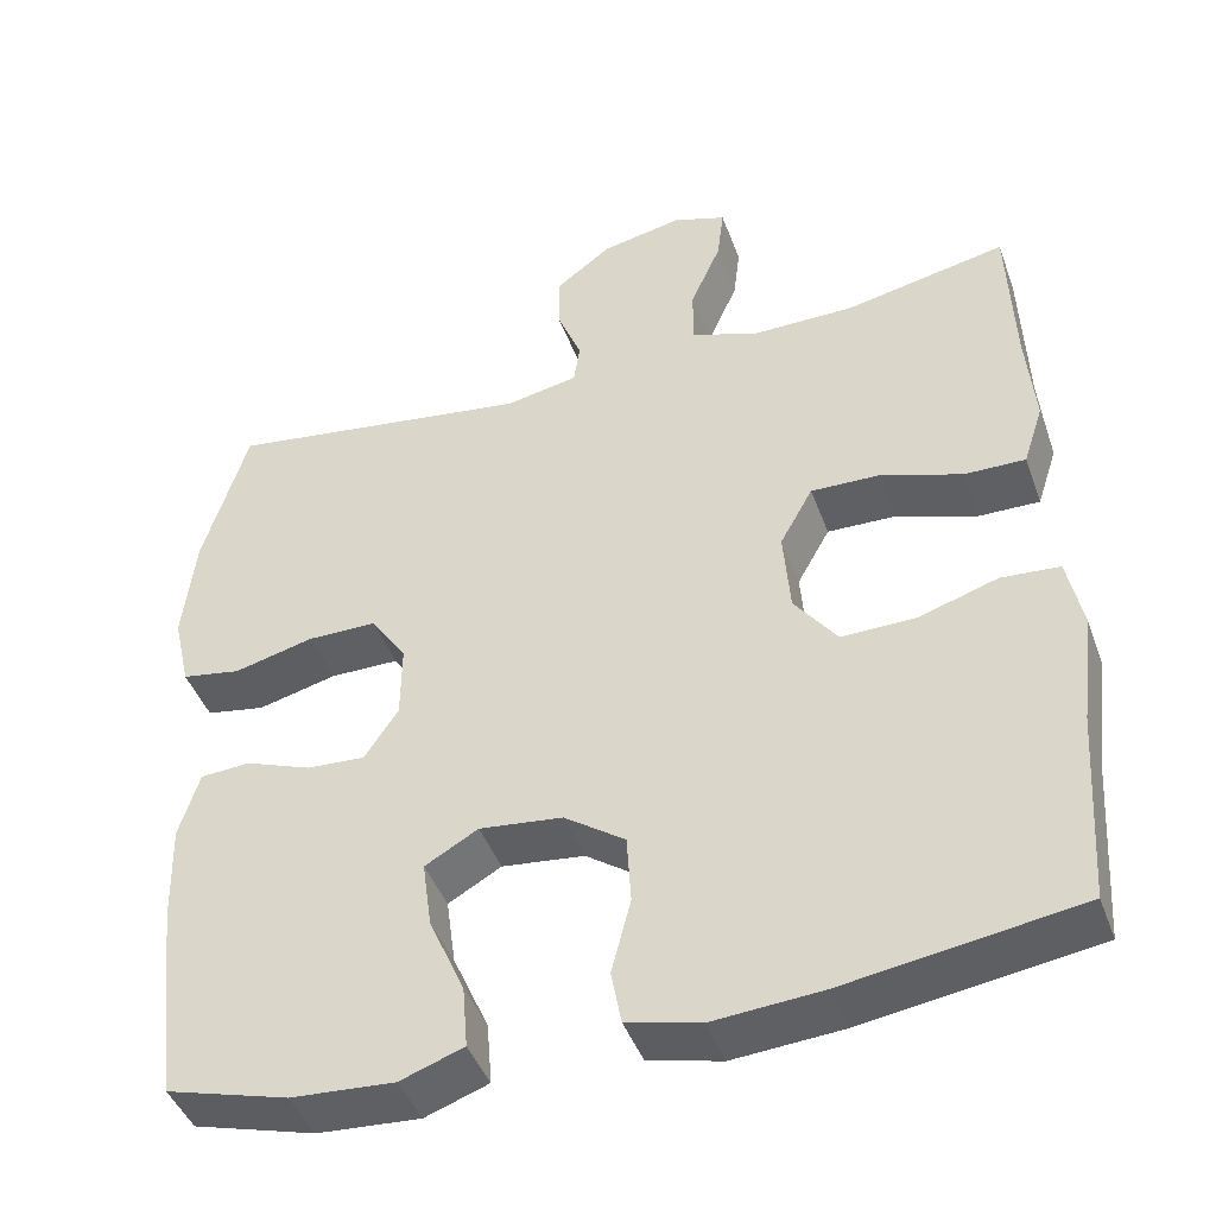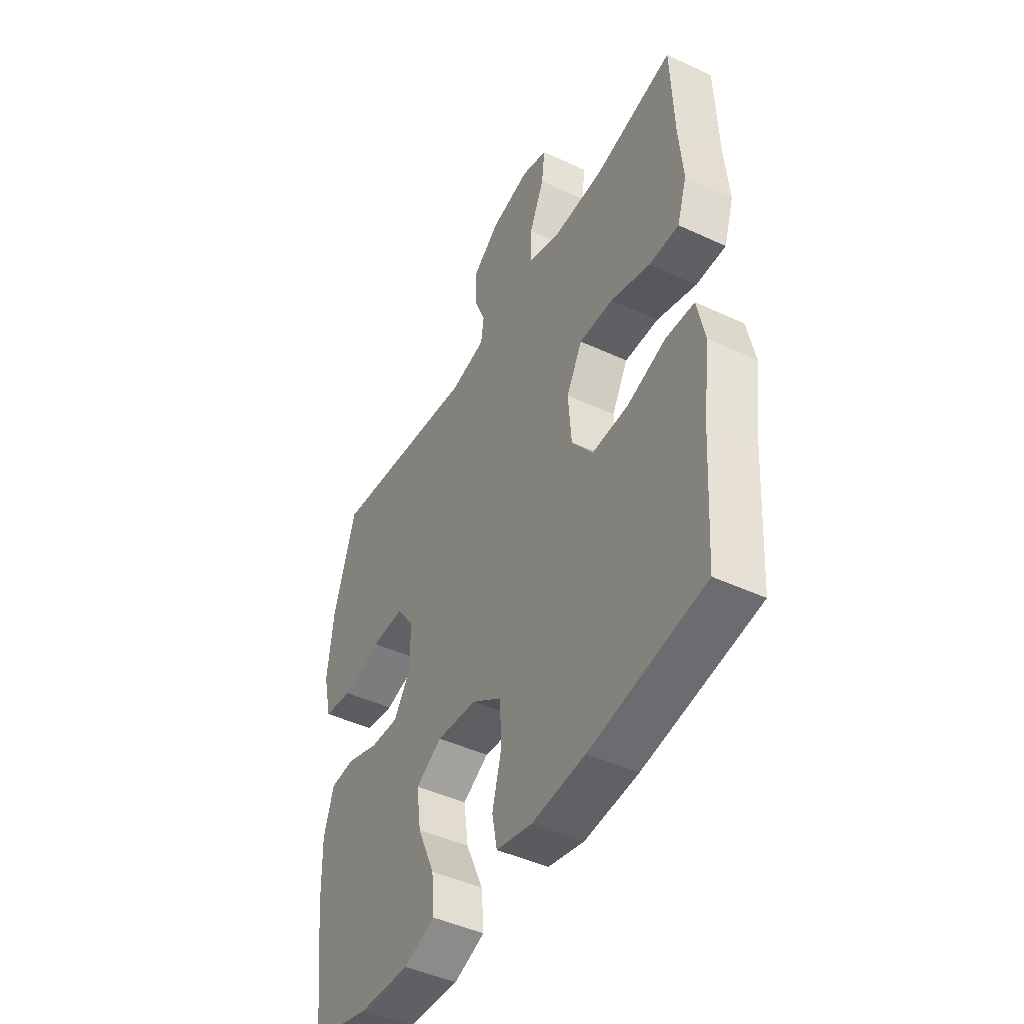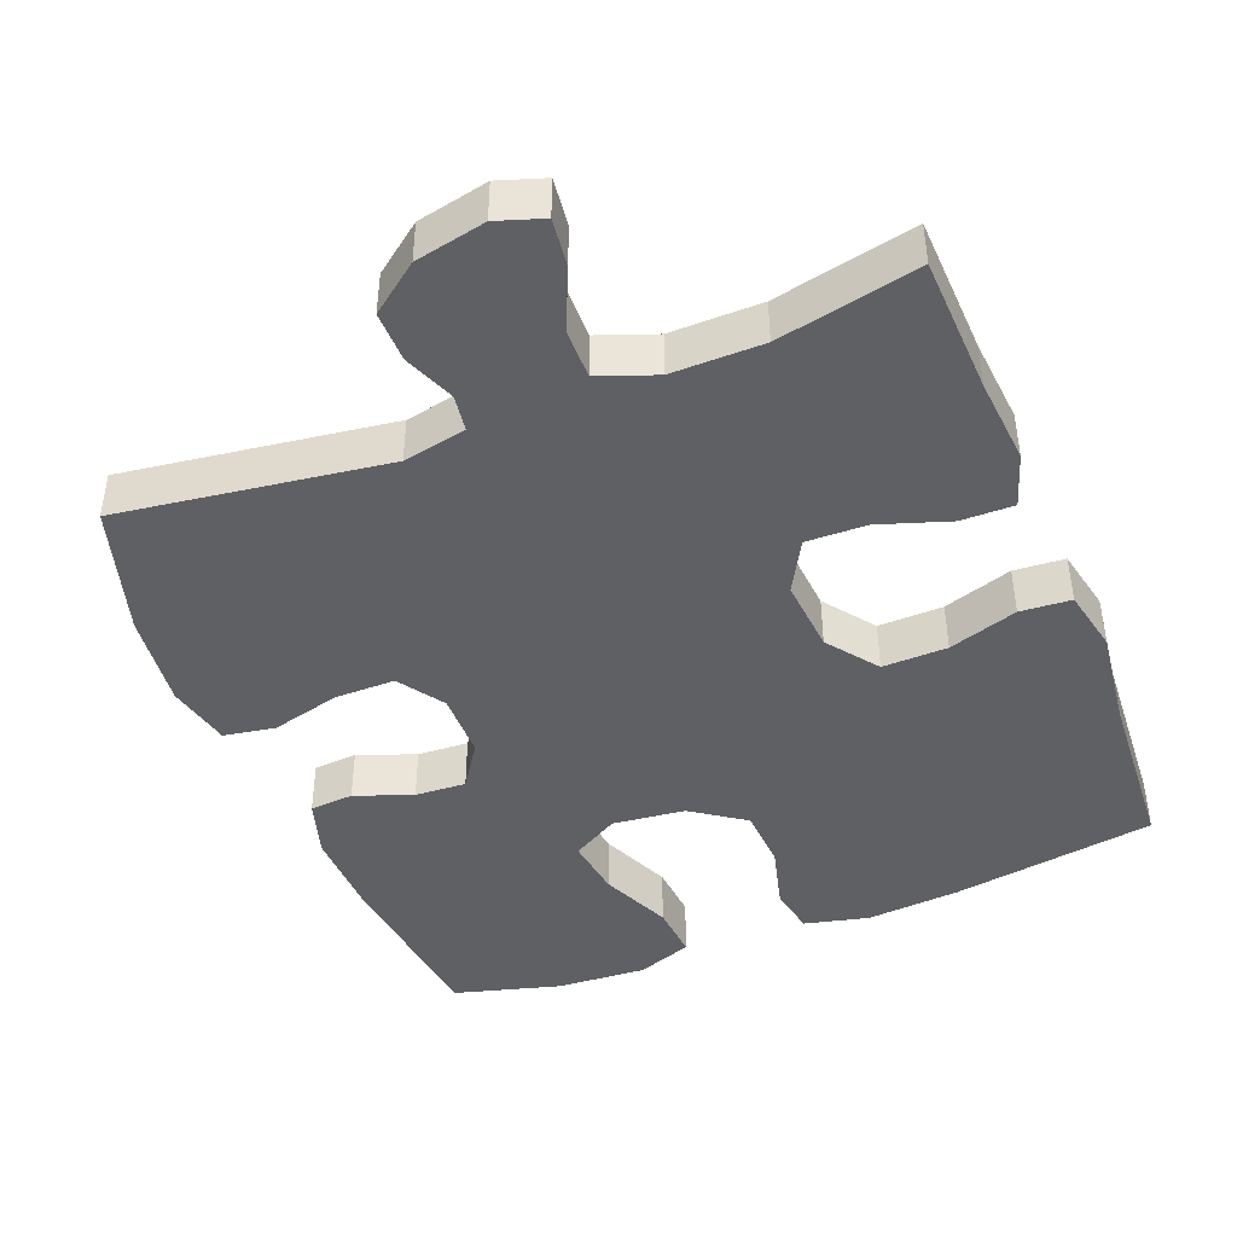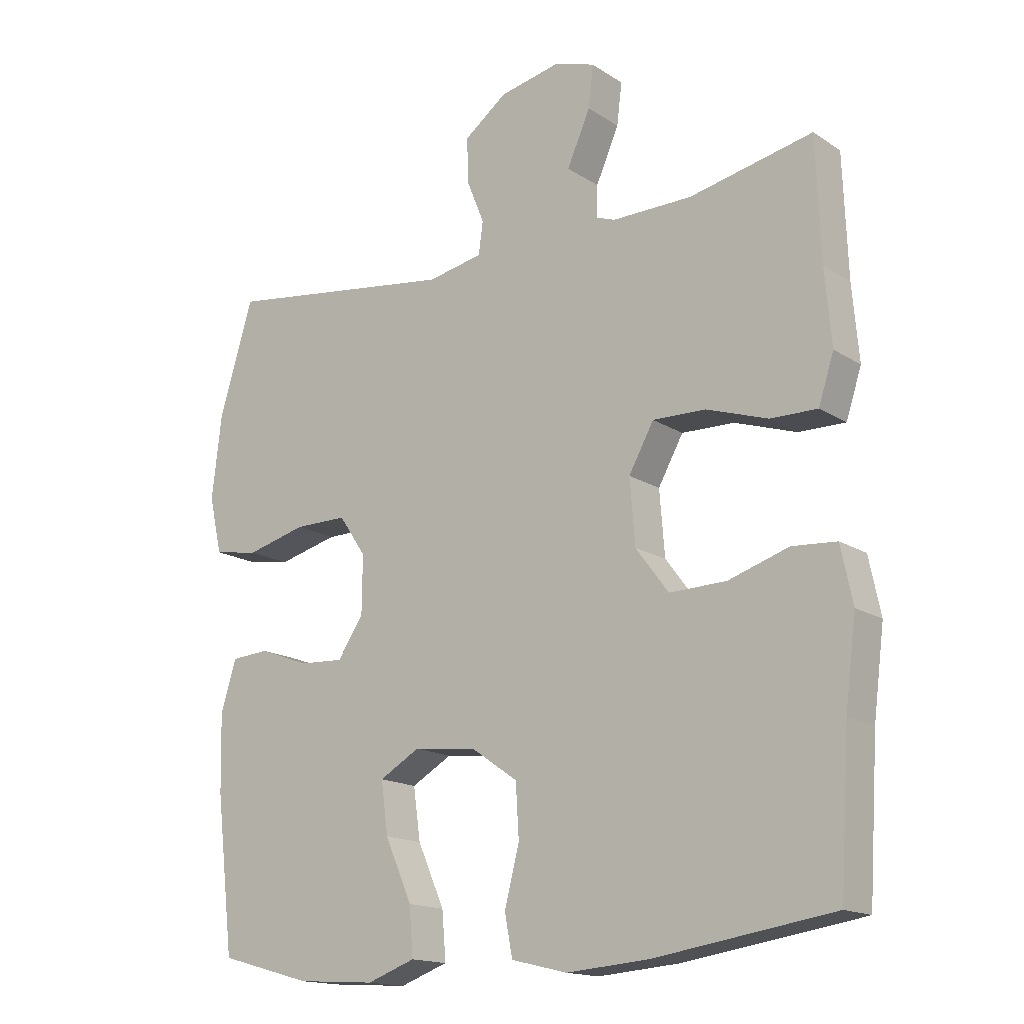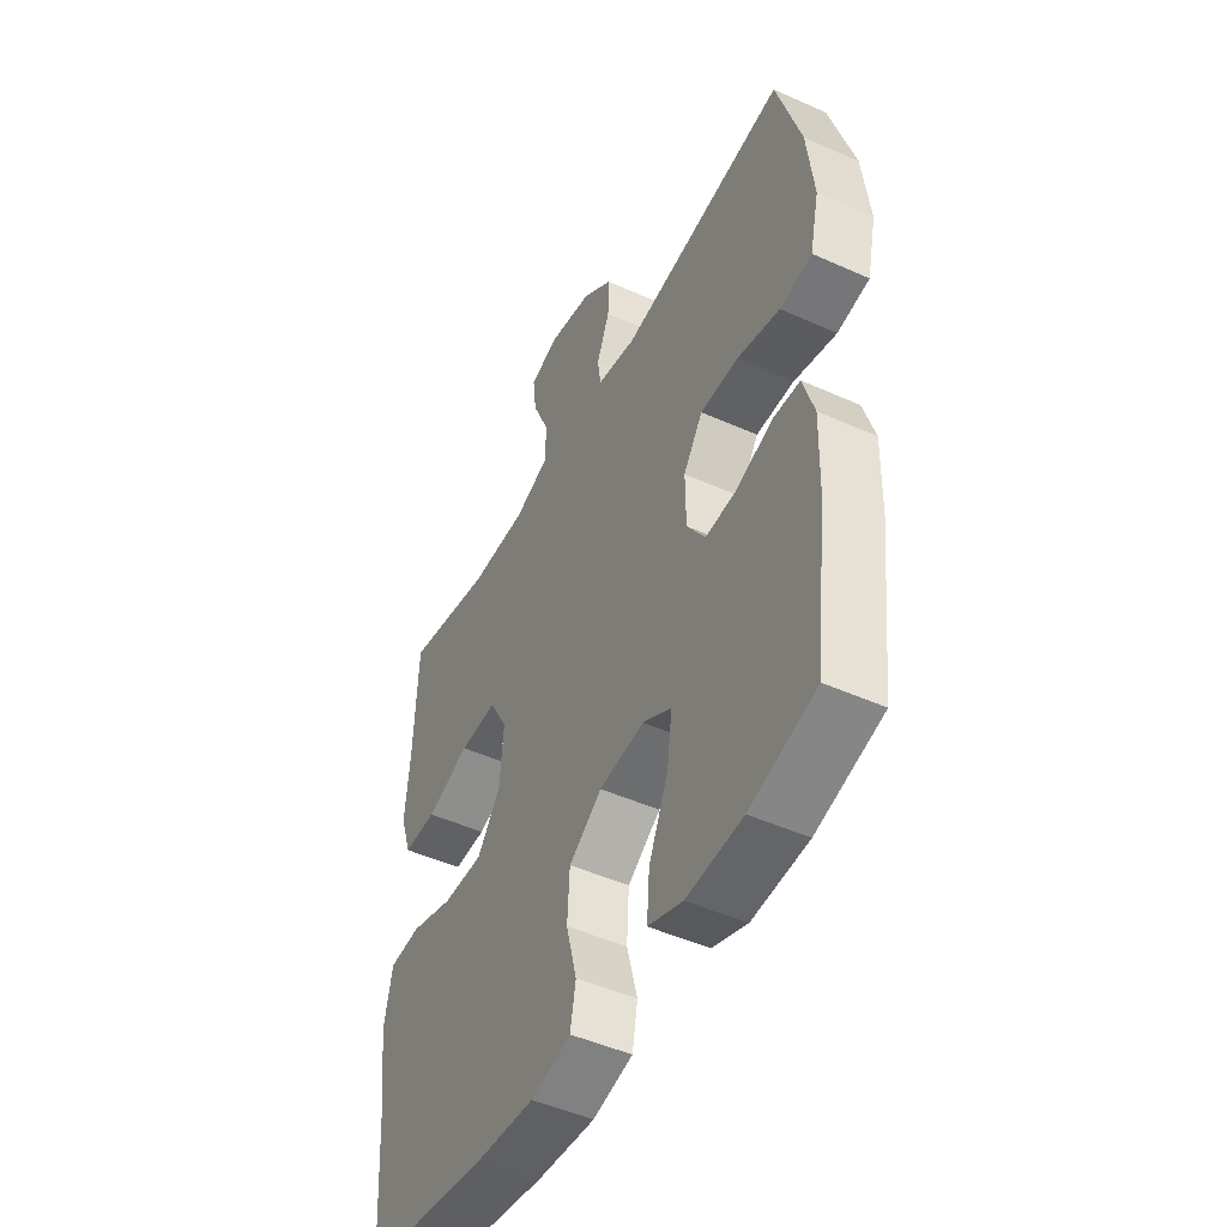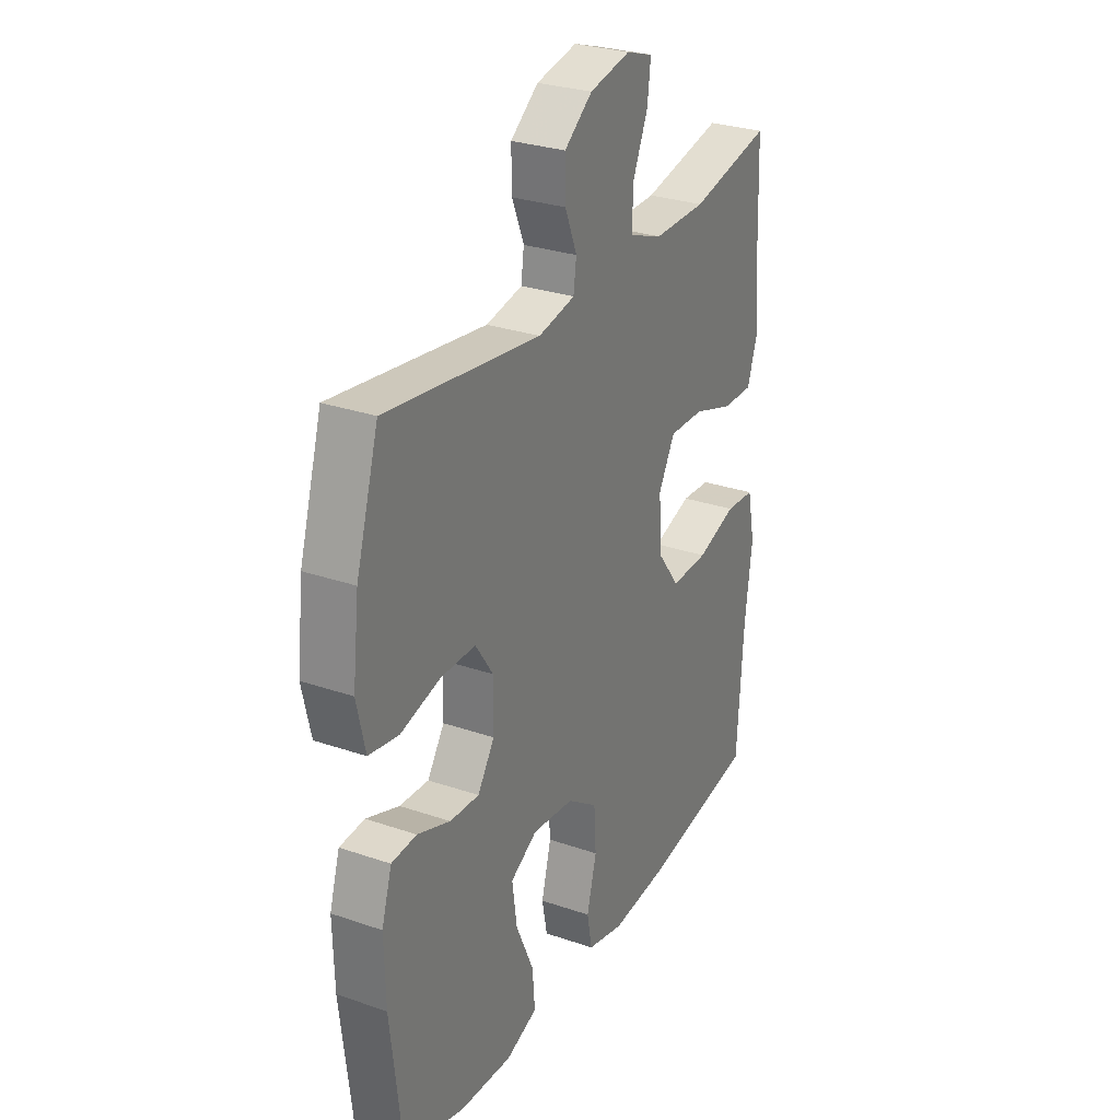
<metadata>
{"format":"obj","ext":"obj","renderer":"f3d","projection":"perspective","resolution":1024,"background":"white","views":[{"elev":-43.8,"azim":19.3,"up":"+Z"},{"elev":-45.8,"azim":61.9,"up":"+Z"},{"elev":-44.1,"azim":21.7,"up":"+Y"},{"elev":-16.0,"azim":37.4,"up":"+Z"},{"elev":-47.9,"azim":-116.8,"up":"+Z"},{"elev":28.7,"azim":-62.7,"up":"+Z"}]}
</metadata>
<code>
v 0.5 0.07 0.5
v 0.507 0.07 0.313
v 0.517 0.07 0.197
v 0.493 0.07 0.124
v 0.421 0.07 0.125
v 0.325 0.07 0.157
v 0.243 0.07 0.159
v 0.204 0.07 0.089
v 0.212 0.07 -0.011
v 0.263 0.07 -0.079
v 0.351 0.07 -0.077
v 0.445 0.07 -0.047
v 0.514 0.07 -0.052
v 0.532 0.07 -0.139
v 0.515 0.07 -0.271
v 0.5 0.07 -0.5
v 0.224 0.07 -0.542
v 0.096 0.07 -0.552
v 0.009 0.07 -0.531
v -0.003 0.07 -0.467
v 0.02 0.07 -0.379
v 0.015 0.07 -0.297
v -0.057 0.07 -0.247
v -0.155 0.07 -0.236
v -0.218 0.07 -0.272
v -0.207 0.07 -0.352
v -0.165 0.07 -0.447
v -0.159 0.07 -0.521
v -0.234 0.07 -0.548
v -0.356 0.07 -0.54
v -0.5 0.07 -0.5
v -0.528 0.07 -0.261
v -0.531 0.07 -0.141
v -0.507 0.07 -0.063
v -0.448 0.07 -0.059
v -0.37 0.07 -0.088
v -0.301 0.07 -0.092
v -0.261 0.07 -0.032
v -0.26 0.07 0.057
v -0.302 0.07 0.119
v -0.384 0.07 0.119
v -0.478 0.07 0.095
v -0.548 0.07 0.107
v -0.568 0.07 0.195
v -0.553 0.07 0.324
v -0.5 0.07 0.5
v -0.137 0.07 0.449
v -0.051 0.07 0.466
v -0.044 0.07 0.516
v -0.072 0.07 0.585
v -0.073 0.07 0.654
v -0.007 0.07 0.704
v 0.089 0.07 0.724
v 0.152 0.07 0.703
v 0.144 0.07 0.638
v 0.108 0.07 0.556
v 0.107 0.07 0.488
v 0.185 0.07 0.459
v 0.309 0.07 0.46
v 0.5 0 0.5
v 0.507 0 0.313
v 0.517 0 0.197
v 0.493 0 0.124
v 0.421 0 0.125
v 0.325 0 0.157
v 0.243 0 0.159
v 0.204 0 0.089
v 0.212 0 -0.011
v 0.263 0 -0.079
v 0.351 0 -0.077
v 0.445 0 -0.047
v 0.514 0 -0.052
v 0.532 0 -0.139
v 0.515 0 -0.271
v 0.5 0 -0.5
v 0.224 0 -0.542
v 0.096 0 -0.552
v 0.009 0 -0.531
v -0.003 0 -0.467
v 0.02 0 -0.379
v 0.015 0 -0.297
v -0.057 0 -0.247
v -0.155 0 -0.236
v -0.218 0 -0.272
v -0.207 0 -0.352
v -0.165 0 -0.447
v -0.159 0 -0.521
v -0.234 0 -0.548
v -0.356 0 -0.54
v -0.5 0 -0.5
v -0.528 0 -0.261
v -0.531 0 -0.141
v -0.507 0 -0.063
v -0.448 0 -0.059
v -0.37 0 -0.088
v -0.301 0 -0.092
v -0.261 0 -0.032
v -0.26 0 0.057
v -0.302 0 0.119
v -0.384 0 0.119
v -0.478 0 0.095
v -0.548 0 0.107
v -0.568 0 0.195
v -0.553 0 0.324
v -0.5 0 0.5
v -0.137 0 0.449
v -0.051 0 0.466
v -0.044 0 0.516
v -0.072 0 0.585
v -0.073 0 0.654
v -0.007 0 0.704
v 0.089 0 0.724
v 0.152 0 0.703
v 0.144 0 0.638
v 0.108 0 0.556
v 0.107 0 0.488
v 0.185 0 0.459
v 0.309 0 0.46
f 54 55 56
f 53 54 56
f 52 53 56
f 51 52 56
f 50 51 56
f 49 50 56
f 48 49 56 57
f 47 48 57 58
f 45 46 47
f 44 45 47
f 43 44 47
f 42 43 47
f 41 42 47
f 47 58 59
f 41 47 59
f 40 41 59
f 34 35 36
f 33 34 36
f 32 33 36
f 31 32 36
f 30 31 36
f 29 30 36
f 28 29 36
f 27 28 36
f 26 27 36
f 25 26 36 37
f 24 25 37 38
f 19 20 21
f 18 19 21
f 17 18 21
f 16 17 21
f 15 16 21
f 15 21 22
f 14 15 22
f 13 14 22
f 12 13 22
f 11 12 22
f 10 11 22 23
f 4 5 6
f 3 4 6
f 2 3 6
f 2 6 7
f 1 2 7
f 59 1 7
f 40 59 7
f 39 40 7
f 24 38 39
f 23 24 39
f 10 23 39
f 9 10 39
f 39 7 8
f 8 9 39
f 115 114 113
f 115 113 112
f 115 112 111
f 115 111 110
f 115 110 109
f 115 109 108
f 116 115 108 107
f 117 116 107 106
f 106 105 104
f 106 104 103
f 106 103 102
f 106 102 101
f 106 101 100
f 118 117 106
f 118 106 100
f 118 100 99
f 95 94 93
f 95 93 92
f 95 92 91
f 95 91 90
f 95 90 89
f 95 89 88
f 95 88 87
f 95 87 86
f 95 86 85
f 96 95 85 84
f 97 96 84 83
f 80 79 78
f 80 78 77
f 80 77 76
f 80 76 75
f 80 75 74
f 81 80 74
f 81 74 73
f 81 73 72
f 81 72 71
f 81 71 70
f 82 81 70 69
f 65 64 63
f 65 63 62
f 65 62 61
f 66 65 61
f 66 61 60
f 66 60 118
f 66 118 99
f 66 99 98
f 98 97 83
f 98 83 82
f 98 82 69
f 98 69 68
f 67 66 98
f 98 68 67
f 1 60 61 2
f 2 61 62 3
f 3 62 63 4
f 4 63 64 5
f 5 64 65 6
f 6 65 66 7
f 7 66 67 8
f 8 67 68 9
f 9 68 69 10
f 10 69 70 11
f 11 70 71 12
f 12 71 72 13
f 13 72 73 14
f 14 73 74 15
f 15 74 75 16
f 16 75 76 17
f 17 76 77 18
f 18 77 78 19
f 19 78 79 20
f 20 79 80 21
f 21 80 81 22
f 22 81 82 23
f 23 82 83 24
f 24 83 84 25
f 25 84 85 26
f 26 85 86 27
f 27 86 87 28
f 28 87 88 29
f 29 88 89 30
f 30 89 90 31
f 31 90 91 32
f 32 91 92 33
f 33 92 93 34
f 34 93 94 35
f 35 94 95 36
f 36 95 96 37
f 37 96 97 38
f 38 97 98 39
f 39 98 99 40
f 40 99 100 41
f 41 100 101 42
f 42 101 102 43
f 43 102 103 44
f 44 103 104 45
f 45 104 105 46
f 46 105 106 47
f 47 106 107 48
f 48 107 108 49
f 49 108 109 50
f 50 109 110 51
f 51 110 111 52
f 52 111 112 53
f 53 112 113 54
f 54 113 114 55
f 55 114 115 56
f 56 115 116 57
f 57 116 117 58
f 58 117 118 59
f 59 118 60 1

</code>
